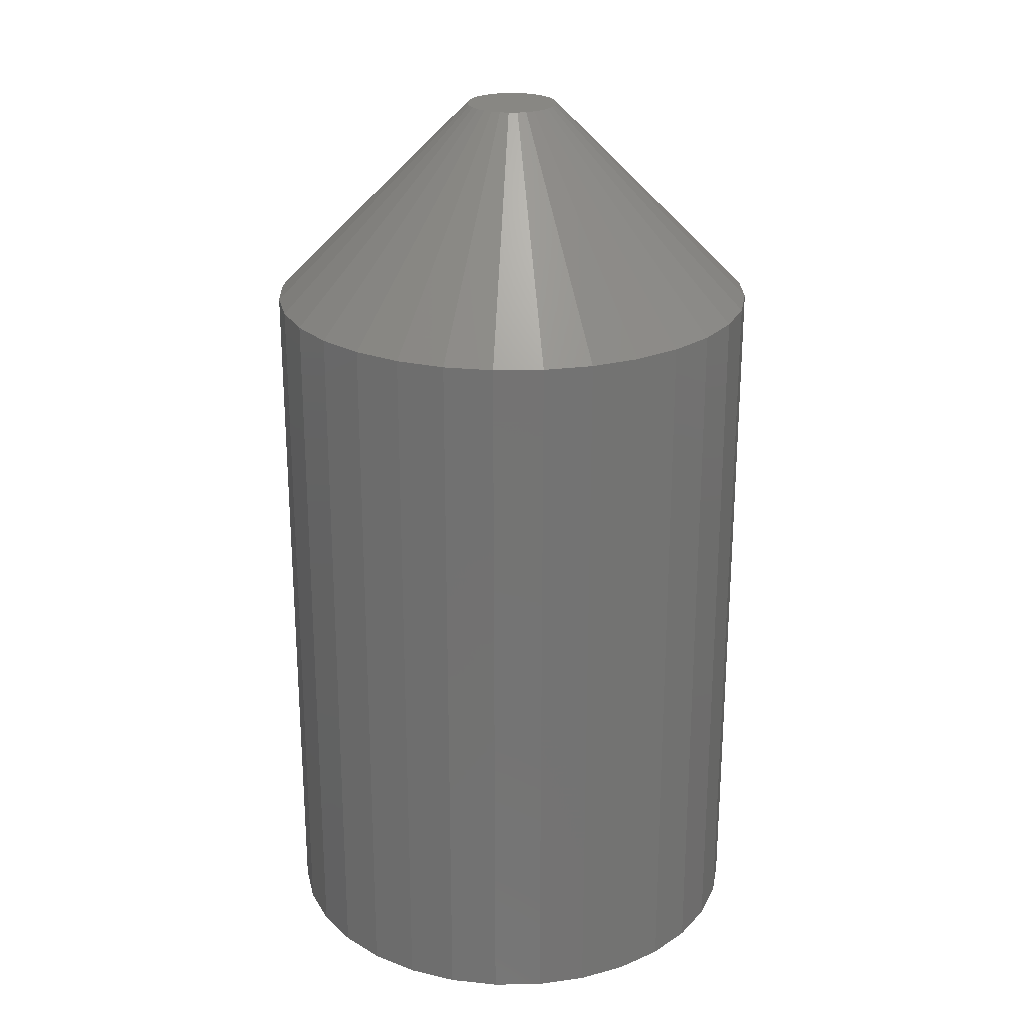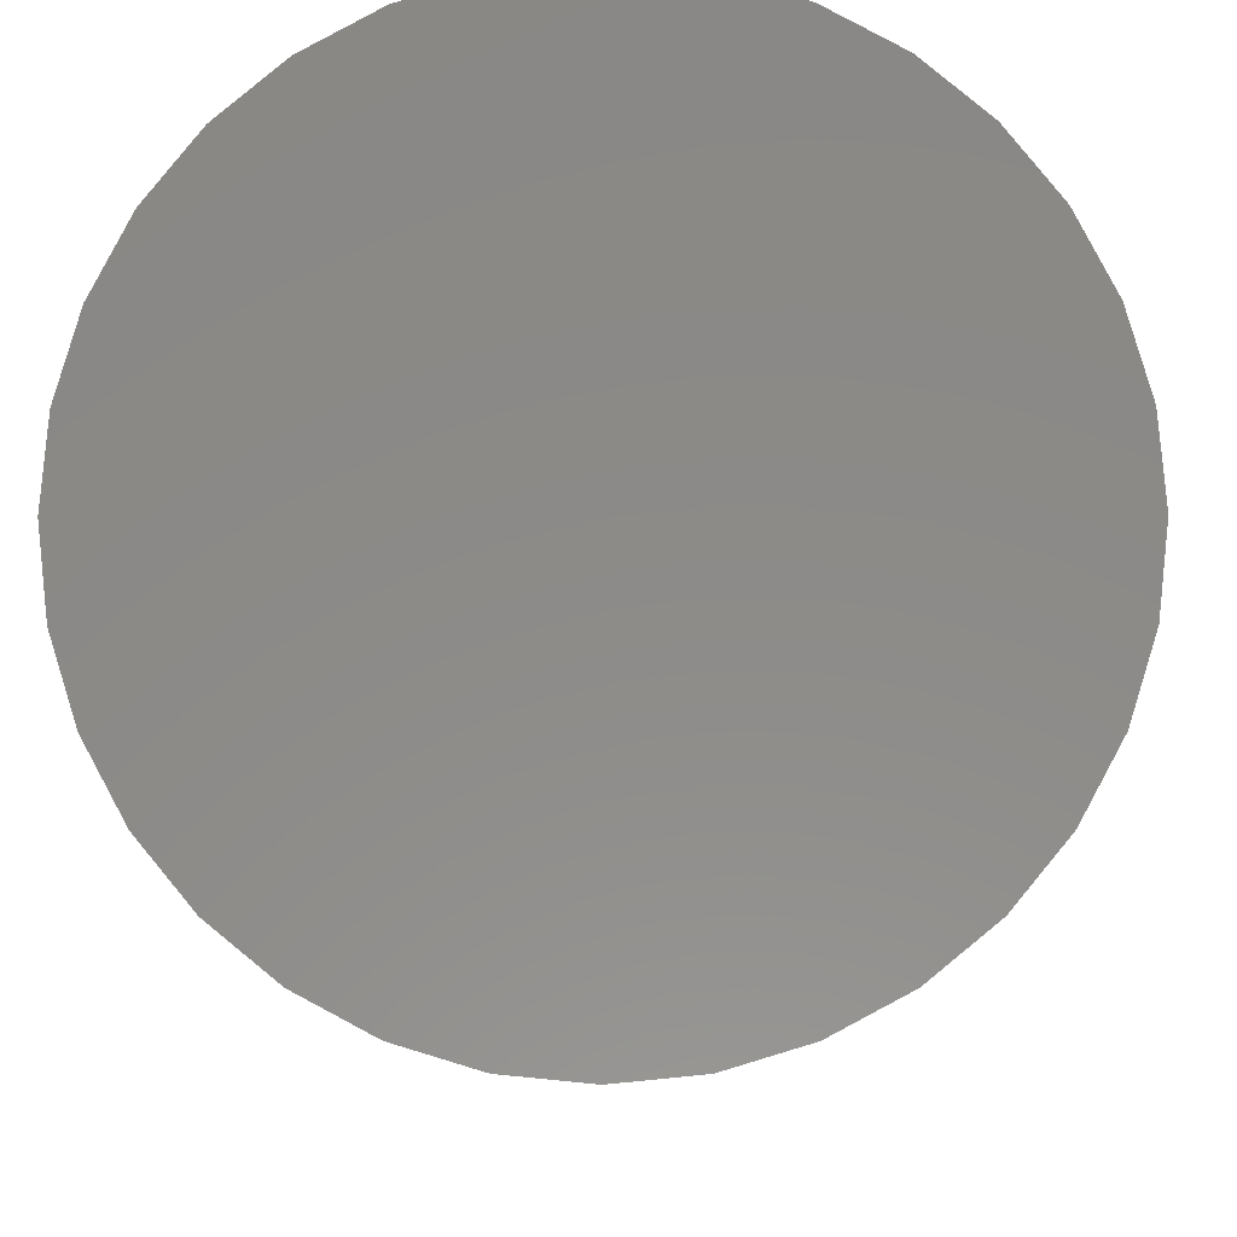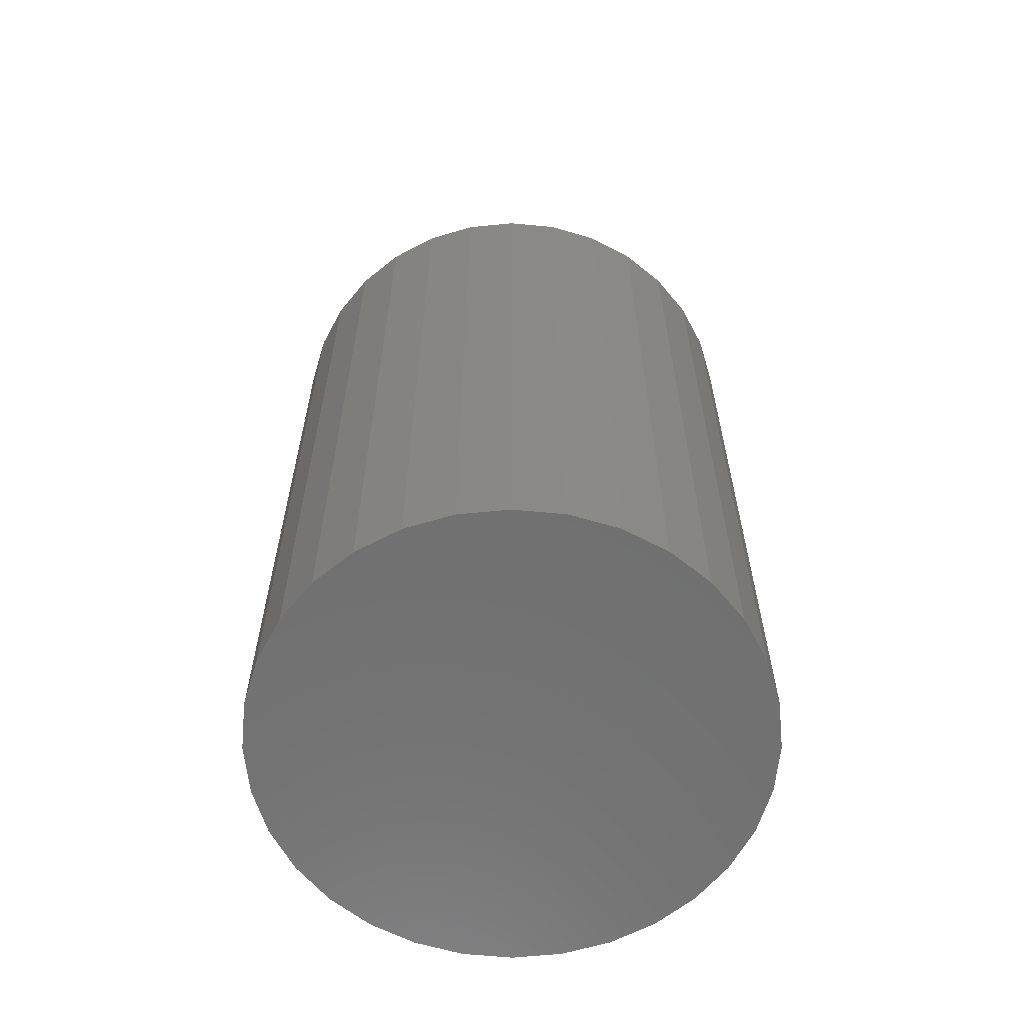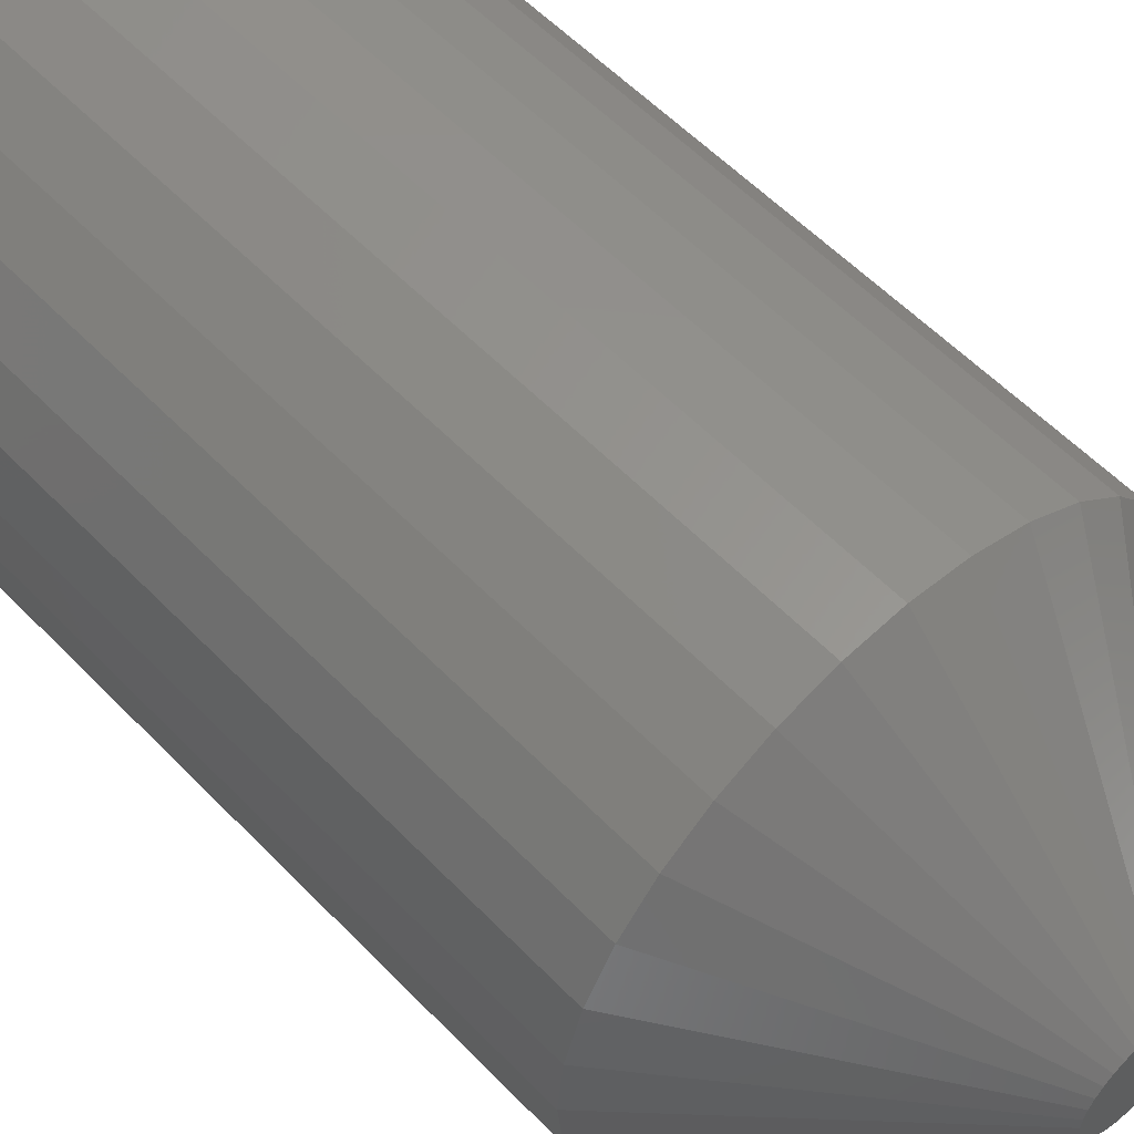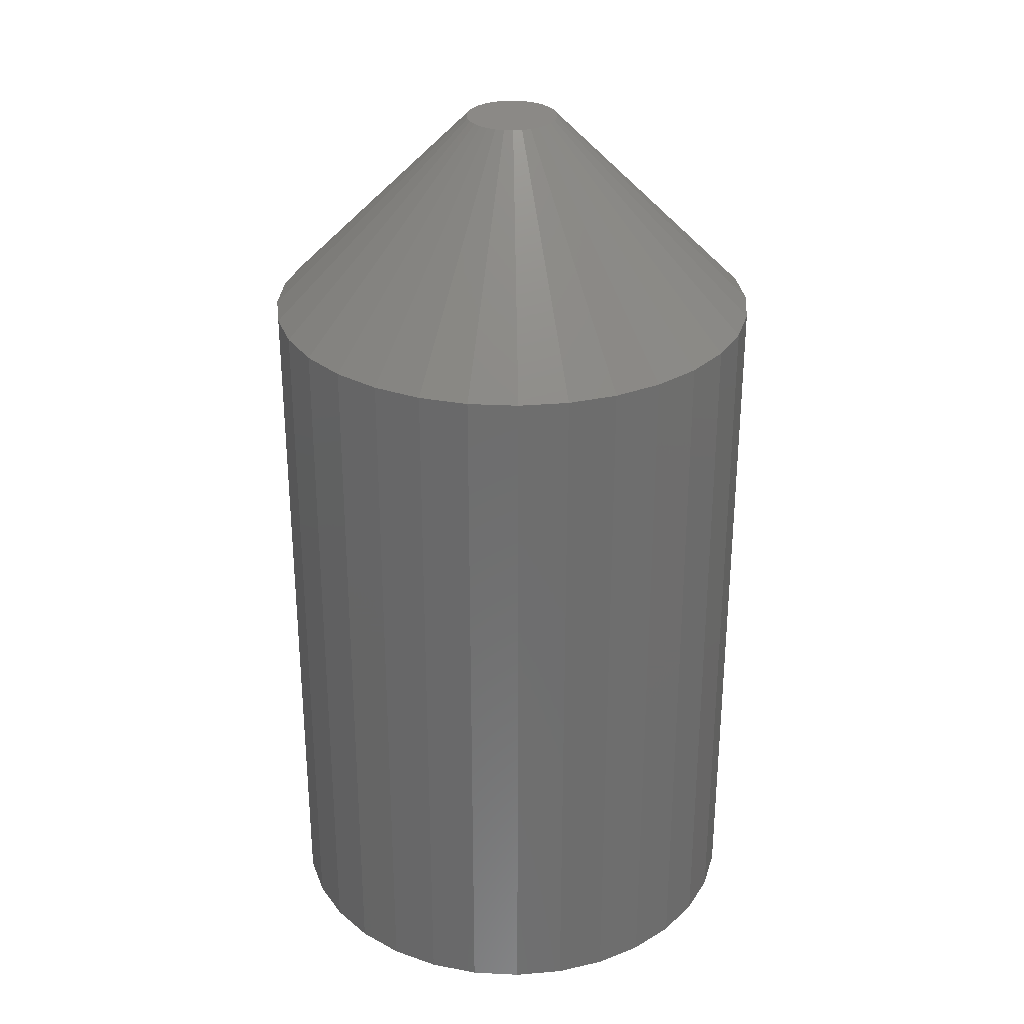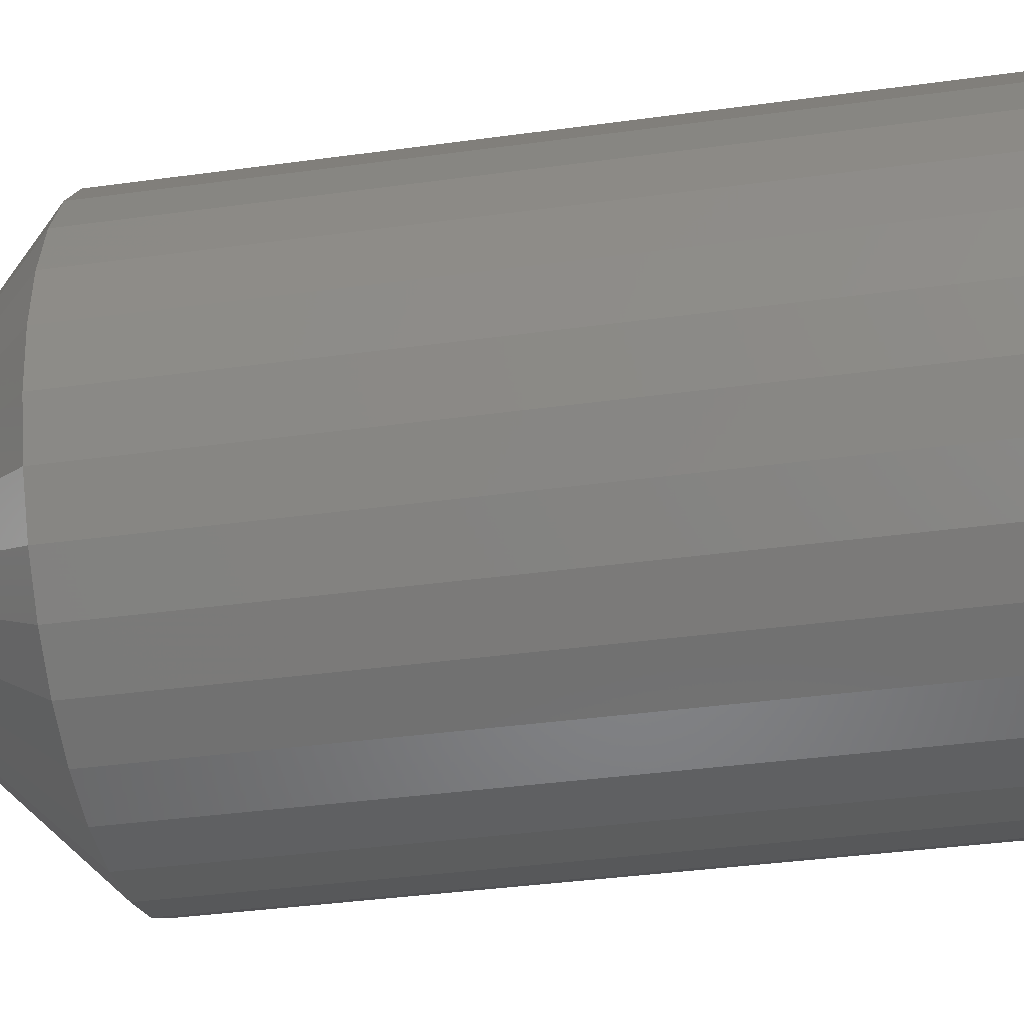
<metadata>
{"format":"stl","ext":"stl","renderer":"f3d","projection":"perspective","resolution":1024,"background":"white","views":[{"elev":24.2,"azim":-108.3,"up":"+Z"},{"elev":-5.6,"azim":-179.1,"up":"+Y"},{"elev":-62.0,"azim":157.6,"up":"+Z"},{"elev":55.9,"azim":-42.8,"up":"+Y"},{"elev":30.0,"azim":111.1,"up":"+Z"},{"elev":-35.9,"azim":100.4,"up":"+Y"}]}
</metadata>
<code>
# stl→obj: 96 verts, 188 faces
v -0.001809 0.03725 0.75
v -0.009077 0.03654 0.75
v -0.01607 0.03442 0.75
v 0.005459 0.03654 0.75
v 0.01245 0.03442 0.75
v -0.02251 0.03097 0.75
v 0.01889 0.03097 0.75
v -0.02815 0.02634 0.75
v 0.02453 0.02634 0.75
v -0.03278 0.0207 0.75
v 0.02917 0.0207 0.75
v -0.03623 0.01426 0.75
v 0.03261 0.01426 0.75
v -0.03835 0.007268 0.75
v 0.03473 0.007268 0.75
v 0.03473 -0.007268 0.75
v -0.03623 -0.01426 0.75
v 0.03261 -0.01426 0.75
v -0.03278 -0.0207 0.75
v 0.02917 -0.0207 0.75
v -0.02815 -0.02634 0.75
v 0.02453 -0.02634 0.75
v -0.02251 -0.03097 0.75
v 0.01889 -0.03097 0.75
v -0.01607 -0.03442 0.75
v 0.01245 -0.03442 0.75
v -0.009077 -0.03654 0.75
v -0.001809 -0.03725 0.75
v 0.005459 -0.03654 0.75
v 0.03544 -9.867e-18 0.75
v -0.03906 3.82e-18 0.75
v -0.03835 -0.007268 0.75
v 0.1995 0 0
v 0.1995 -4.931e-17 0.5859
v 0.1956 -0.03927 0
v 0.1956 -0.03927 0.5859
v 0.1842 -0.07704 0
v 0.1842 -0.07704 0.5859
v 0.1656 -0.1118 0
v 0.1656 -0.1118 0.5859
v 0.1405 -0.1424 0
v 0.1405 -0.1424 0.5859
v 0.11 -0.1674 0
v 0.11 -0.1674 0.5859
v 0.07523 -0.186 0
v 0.07523 -0.186 0.5859
v 0.03747 -0.1974 0
v 0.03747 -0.1974 0.5859
v -0.001809 -0.2013 0
v -0.001809 -0.2013 0.5859
v -0.04108 -0.1974 0
v -0.04108 -0.1974 0.5859
v -0.07885 -0.186 0
v -0.07885 -0.186 0.5859
v -0.1137 -0.1674 0
v -0.1137 -0.1674 0.5859
v -0.1442 -0.1424 0
v -0.1442 -0.1424 0.5859
v -0.1692 -0.1118 0
v -0.1692 -0.1118 0.5859
v -0.1878 -0.07704 0
v -0.1878 -0.07704 0.5859
v -0.1993 -0.03927 0
v -0.1993 -0.03927 0.5859
v -0.2031 2.465e-17 0
v -0.2031 2.465e-17 0.5859
v -0.1993 0.03927 0
v -0.1993 0.03927 0.5859
v -0.1878 0.07704 0
v -0.1878 0.07704 0.5859
v -0.1692 0.1118 0
v -0.1692 0.1118 0.5859
v -0.1442 0.1424 0
v -0.1442 0.1424 0.5859
v -0.1137 0.1674 0
v -0.1137 0.1674 0.5859
v -0.07885 0.186 0
v -0.07885 0.186 0.5859
v -0.04108 0.1974 0
v -0.04108 0.1974 0.5859
v -0.001809 0.2013 0
v -0.001809 0.2013 0.5859
v 0.03747 0.1974 0
v 0.03747 0.1974 0.5859
v 0.07523 0.186 0
v 0.07523 0.186 0.5859
v 0.11 0.1674 0
v 0.11 0.1674 0.5859
v 0.1405 0.1424 0
v 0.1405 0.1424 0.5859
v 0.1656 0.1118 0
v 0.1656 0.1118 0.5859
v 0.1842 0.07704 0
v 0.1842 0.07704 0.5859
v 0.1956 0.03927 0
v 0.1956 0.03927 0.5859
f 1 2 3
f 4 1 3
f 4 3 5
f 5 3 6
f 5 6 7
f 7 6 8
f 7 8 9
f 9 8 10
f 9 10 11
f 11 10 12
f 11 12 13
f 13 12 14
f 13 14 15
f 16 17 18
f 18 17 19
f 18 19 20
f 20 19 21
f 20 21 22
f 22 21 23
f 22 23 24
f 24 23 25
f 24 25 26
f 26 25 27
f 26 27 28
f 26 28 29
f 15 14 30
f 30 14 31
f 30 31 16
f 16 31 32
f 16 32 17
f 33 34 35
f 35 34 36
f 35 36 37
f 37 36 38
f 37 38 39
f 39 38 40
f 39 40 41
f 41 40 42
f 41 42 43
f 43 42 44
f 43 44 45
f 45 44 46
f 45 46 47
f 47 46 48
f 47 48 49
f 49 48 50
f 49 50 51
f 51 50 52
f 51 52 53
f 53 52 54
f 53 54 55
f 55 54 56
f 55 56 57
f 57 56 58
f 57 58 59
f 59 58 60
f 59 60 61
f 61 60 62
f 61 62 63
f 63 62 64
f 63 64 65
f 65 64 66
f 65 66 67
f 67 66 68
f 67 68 69
f 69 68 70
f 69 70 71
f 71 70 72
f 71 72 73
f 73 72 74
f 73 74 75
f 75 74 76
f 75 76 77
f 77 76 78
f 77 78 79
f 79 78 80
f 79 80 81
f 81 80 82
f 81 82 83
f 83 82 84
f 83 84 85
f 85 84 86
f 85 86 87
f 87 86 88
f 87 88 89
f 89 88 90
f 89 90 91
f 91 90 92
f 91 92 93
f 93 92 94
f 93 94 95
f 95 94 96
f 95 96 33
f 33 96 34
f 31 14 66
f 14 68 66
f 34 96 30
f 96 15 30
f 96 94 13
f 15 96 13
f 92 90 11
f 11 94 92
f 13 94 11
f 88 86 5
f 7 88 5
f 7 9 88
f 84 82 4
f 4 86 84
f 5 86 4
f 80 78 3
f 2 80 3
f 2 1 80
f 76 74 6
f 6 78 76
f 3 78 6
f 72 70 12
f 10 72 12
f 10 8 72
f 14 70 68
f 12 70 14
f 9 11 90
f 90 88 9
f 1 4 82
f 82 80 1
f 8 6 74
f 74 72 8
f 30 16 34
f 16 36 34
f 66 64 31
f 64 32 31
f 64 62 17
f 32 64 17
f 60 58 19
f 19 62 60
f 17 62 19
f 56 54 25
f 23 56 25
f 23 21 56
f 52 50 27
f 27 54 52
f 25 54 27
f 48 46 26
f 29 48 26
f 29 28 48
f 44 42 24
f 24 46 44
f 26 46 24
f 40 38 18
f 20 40 18
f 20 22 40
f 16 38 36
f 18 38 16
f 21 19 58
f 58 56 21
f 28 27 50
f 50 48 28
f 22 24 42
f 42 40 22
f 81 83 79
f 77 79 83
f 85 77 83
f 47 51 45
f 49 51 47
f 51 53 45
f 45 53 55
f 45 55 43
f 43 55 57
f 43 57 41
f 41 57 59
f 41 59 39
f 39 59 61
f 39 61 37
f 37 61 63
f 37 63 35
f 35 63 65
f 35 65 33
f 33 65 67
f 33 67 95
f 95 67 69
f 95 69 93
f 93 69 71
f 93 71 91
f 91 71 73
f 91 73 89
f 89 73 75
f 89 75 87
f 87 75 77
f 87 77 85

</code>
